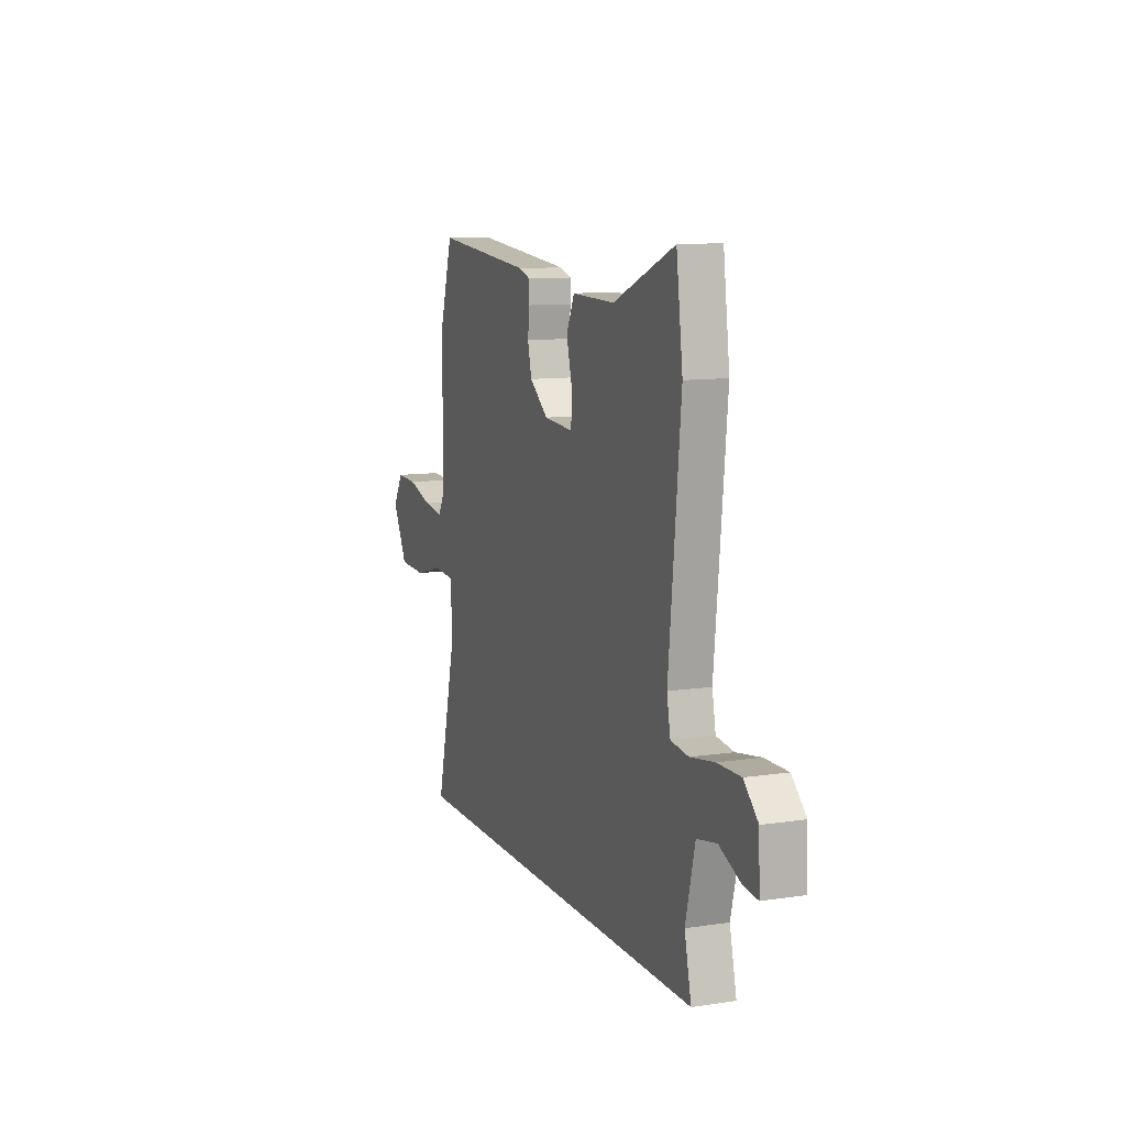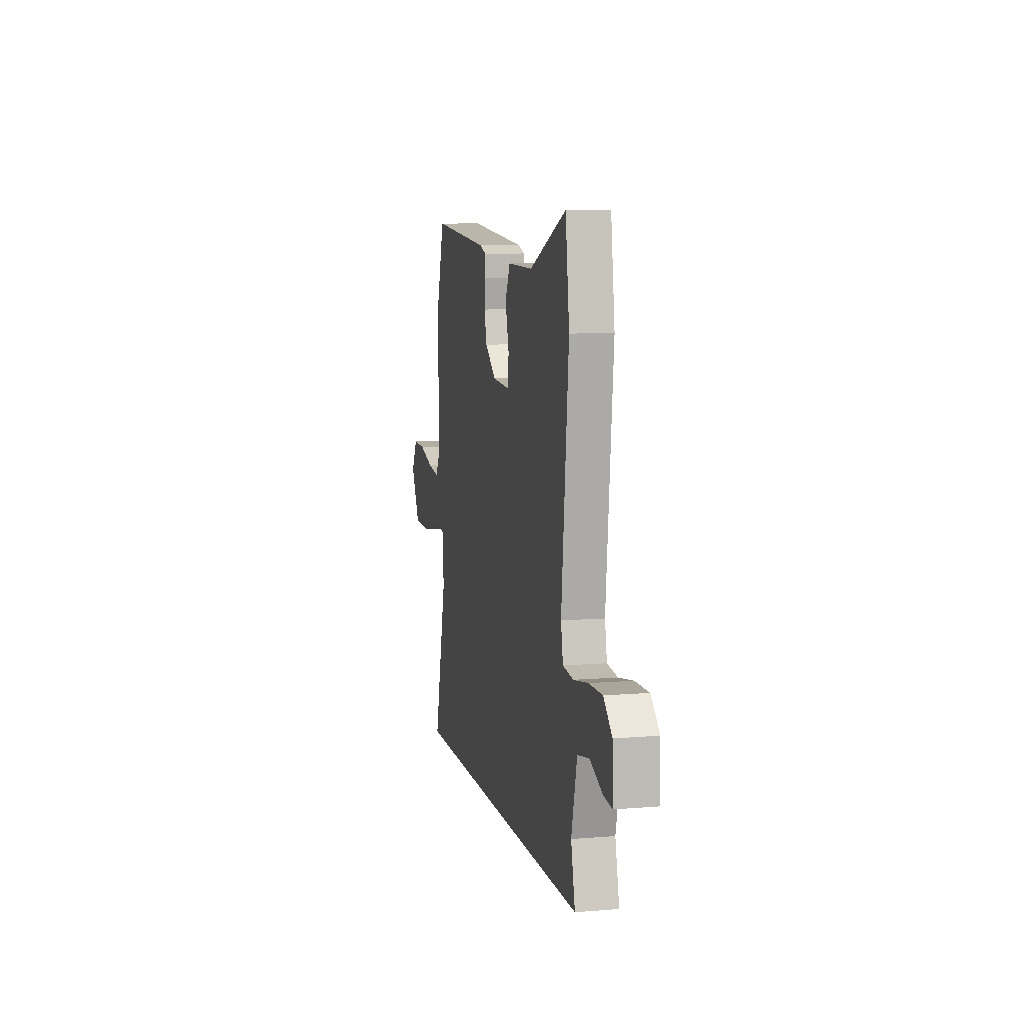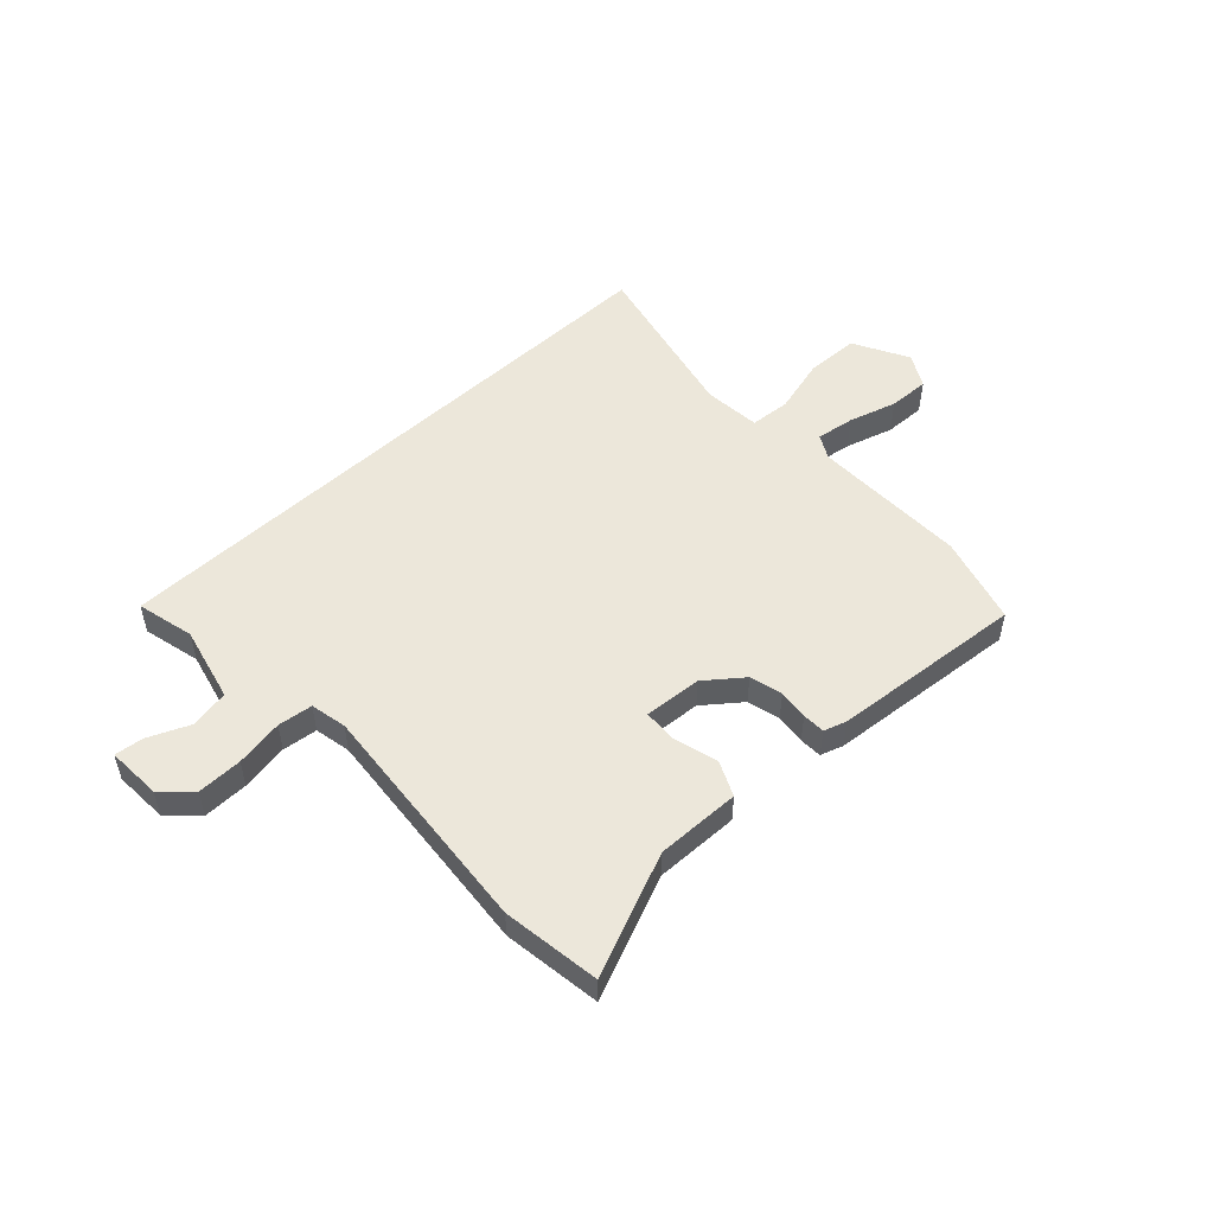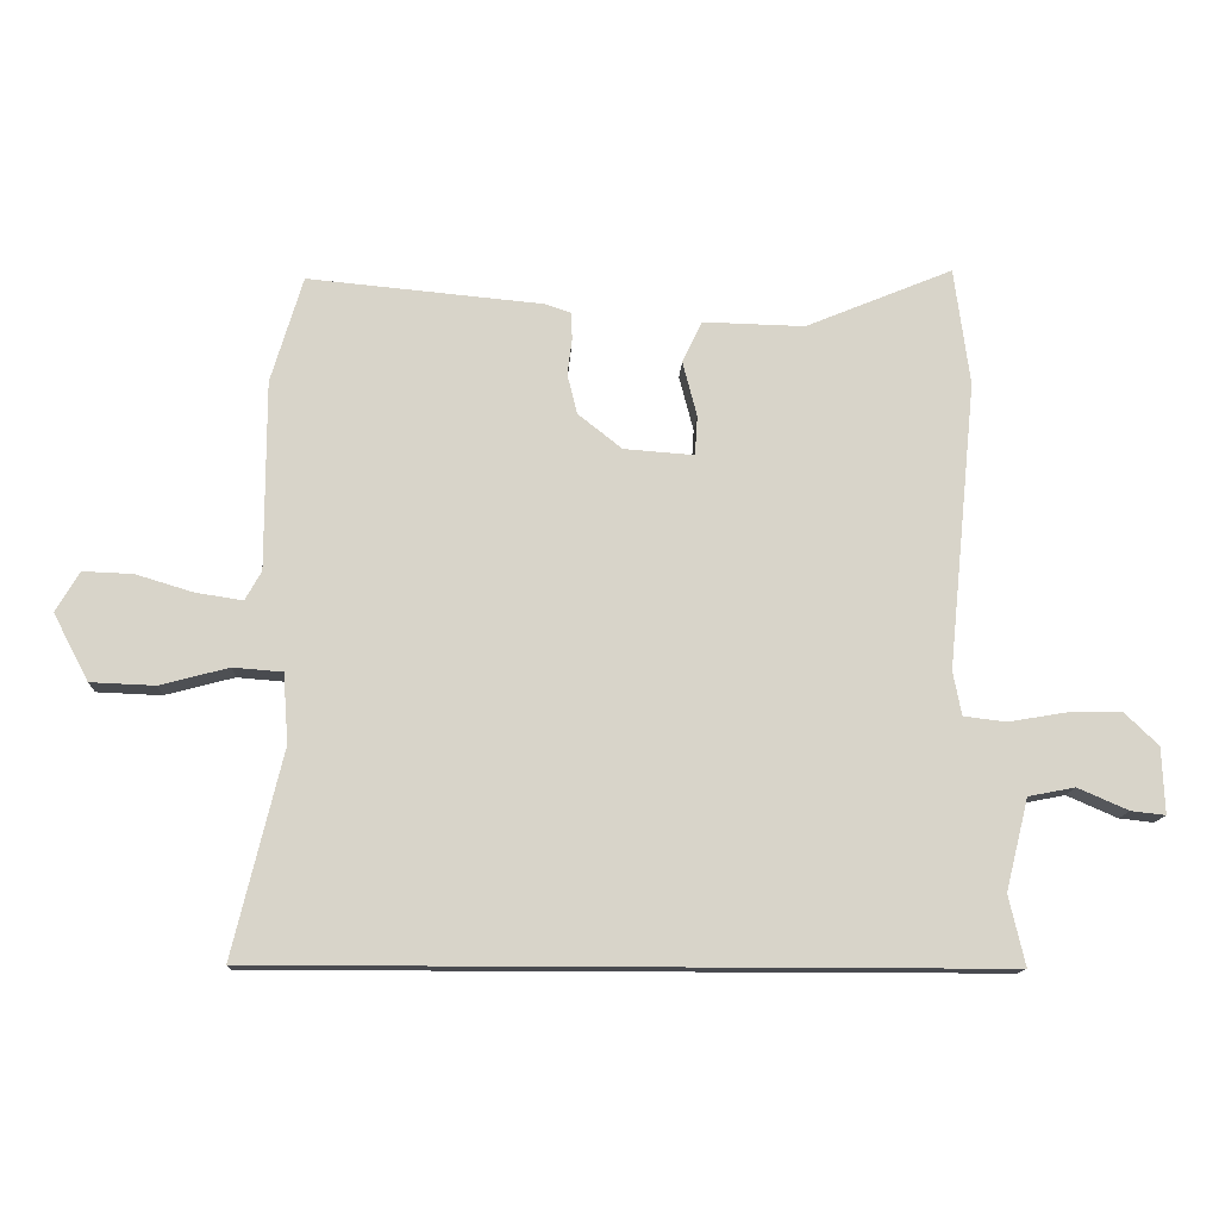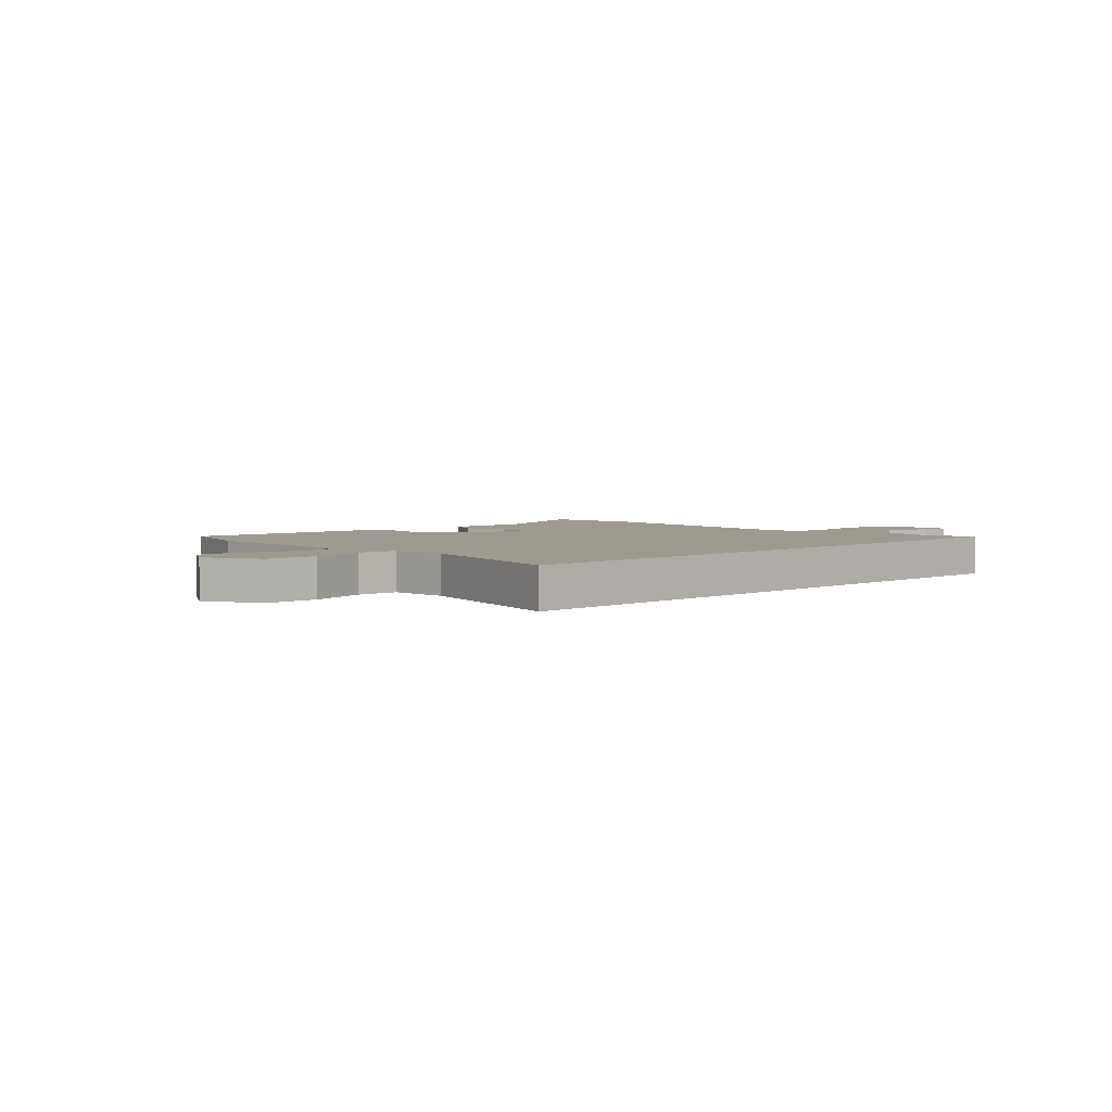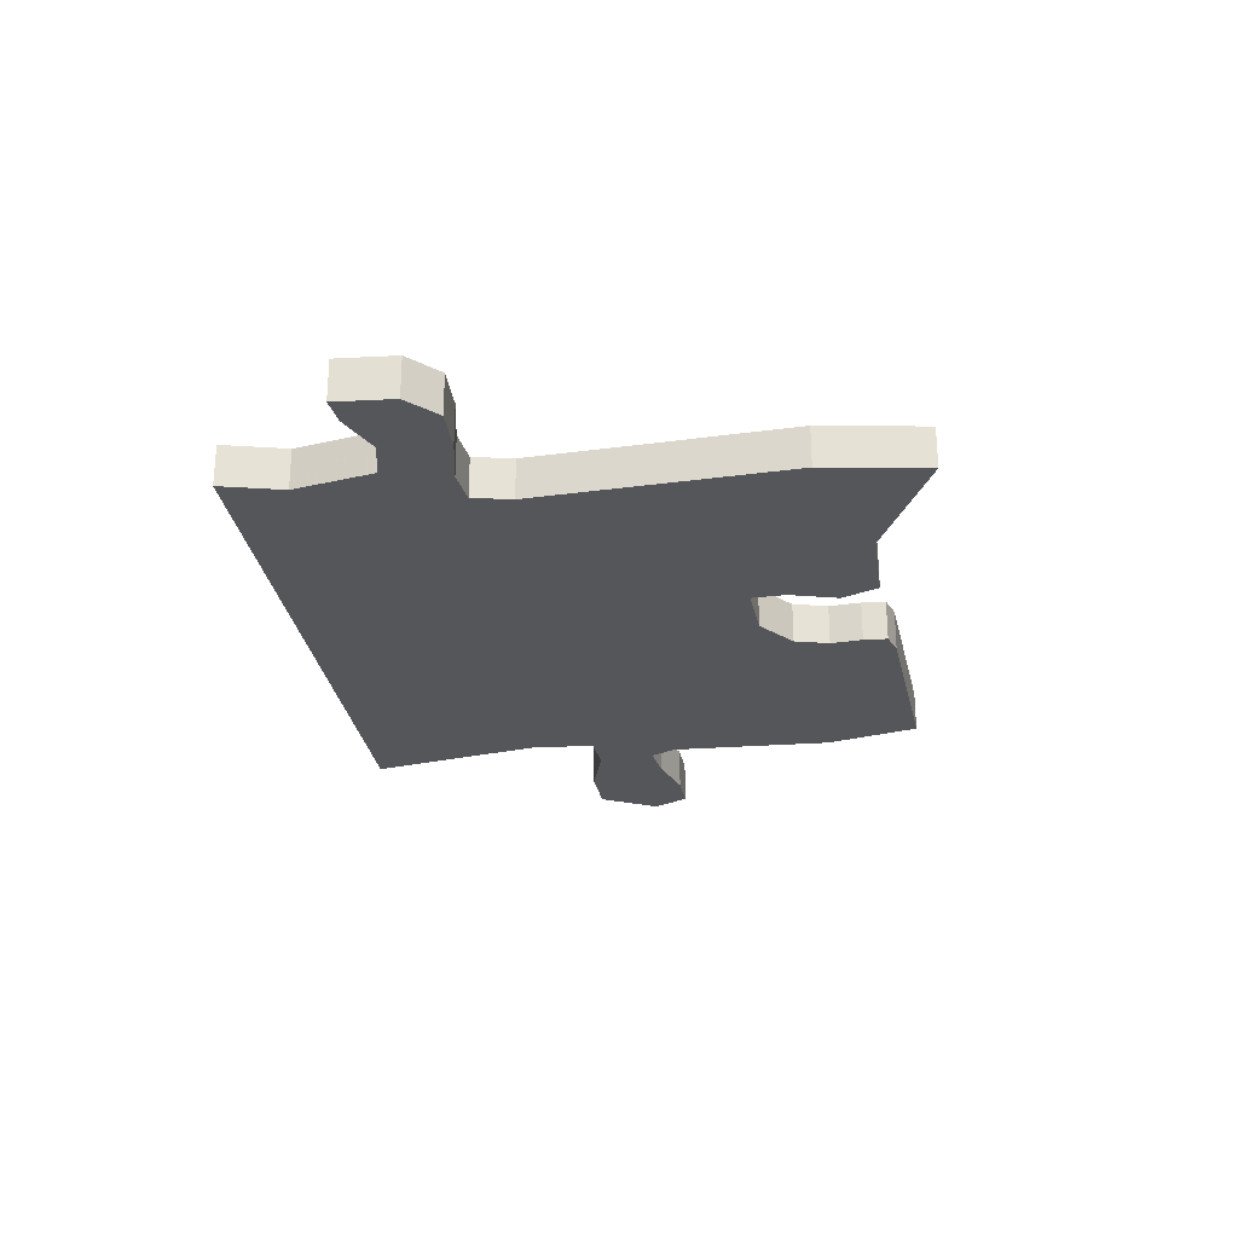
<metadata>
{"format":"obj","ext":"obj","renderer":"f3d","projection":"perspective","resolution":1024,"background":"white","views":[{"elev":10.4,"azim":-110.9,"up":"+Z"},{"elev":8.4,"azim":-102.6,"up":"+Z"},{"elev":51.4,"azim":-43.5,"up":"+Y"},{"elev":-13.6,"azim":177.3,"up":"+Z"},{"elev":3.7,"azim":136.3,"up":"+Y"},{"elev":-25.5,"azim":-83.1,"up":"+Y"}]}
</metadata>
<code>
v -0.516 0.07 0.378
v -0.492 0.07 0.56
v -0.265 0.07 0.466
v -0.108 0.07 0.47
v -0.078 0.07 0.406
v -0.1 0.07 0.321
v -0.096 0.07 0.26
v 0.012 0.07 0.268
v 0.08 0.07 0.322
v 0.095 0.07 0.383
v 0.088 0.07 0.439
v 0.089 0.07 0.481
v 0.131 0.07 0.495
v 0.491 0.07 0.529
v 0.54 0.07 0.365
v 0.54 0.07 0.074
v 0.565 0.07 0.029
v 0.637 0.07 0.04
v 0.726 0.07 0.067
v 0.803 0.07 0.07
v 0.839 0.07 0.008
v 0.785 0.07 -0.095
v 0.686 0.07 -0.099
v 0.58 0.07 -0.071
v 0.504 0.07 -0.077
v 0.496 0.07 -0.184
v 0.572 0.07 -0.5
v -0.566 0.07 -0.5
v -0.541 0.07 -0.392
v -0.576 0.07 -0.251
v -0.648 0.07 -0.237
v -0.726 0.07 -0.271
v -0.779 0.07 -0.277
v -0.775 0.07 -0.175
v -0.723 0.07 -0.125
v -0.639 0.07 -0.126
v -0.55 0.07 -0.141
v -0.485 0.07 -0.133
v -0.472 0.07 -0.065
v -0.516 0 0.378
v -0.492 0 0.56
v -0.265 0 0.466
v -0.108 0 0.47
v -0.078 0 0.406
v -0.1 0 0.321
v -0.096 0 0.26
v 0.012 0 0.268
v 0.08 0 0.322
v 0.095 0 0.383
v 0.088 0 0.439
v 0.089 0 0.481
v 0.131 0 0.495
v 0.491 0 0.529
v 0.54 0 0.365
v 0.54 0 0.074
v 0.565 0 0.029
v 0.637 0 0.04
v 0.726 0 0.067
v 0.803 0 0.07
v 0.839 0 0.008
v 0.785 0 -0.095
v 0.686 0 -0.099
v 0.58 0 -0.071
v 0.504 0 -0.077
v 0.496 0 -0.184
v 0.572 0 -0.5
v -0.566 0 -0.5
v -0.541 0 -0.392
v -0.576 0 -0.251
v -0.648 0 -0.237
v -0.726 0 -0.271
v -0.779 0 -0.277
v -0.775 0 -0.175
v -0.723 0 -0.125
v -0.639 0 -0.126
v -0.55 0 -0.141
v -0.485 0 -0.133
v -0.472 0 -0.065
f 34 35 36 37
f 34 37 38
f 31 32 33 34
f 30 31 34 38
f 29 30 38
f 26 27 28 29
f 25 26 29 38
f 24 25 38 39
f 22 23 24
f 21 22 24
f 18 19 20 21
f 17 18 21 24
f 16 17 24 39
f 10 11 12 13
f 9 10 13 14
f 8 9 14 15
f 3 4 5 6
f 3 6 7
f 2 3 7
f 1 2 7
f 39 1 7
f 8 15 16 39
f 7 8 39
f 76 75 74 73
f 77 76 73
f 73 72 71 70
f 77 73 70 69
f 77 69 68
f 68 67 66 65
f 77 68 65 64
f 78 77 64 63
f 63 62 61
f 63 61 60
f 60 59 58 57
f 63 60 57 56
f 78 63 56 55
f 52 51 50 49
f 53 52 49 48
f 54 53 48 47
f 45 44 43 42
f 46 45 42
f 46 42 41
f 46 41 40
f 46 40 78
f 78 55 54 47
f 78 47 46
f 1 40 41 2
f 2 41 42 3
f 3 42 43 4
f 4 43 44 5
f 5 44 45 6
f 6 45 46 7
f 7 46 47 8
f 8 47 48 9
f 9 48 49 10
f 10 49 50 11
f 11 50 51 12
f 12 51 52 13
f 13 52 53 14
f 14 53 54 15
f 15 54 55 16
f 16 55 56 17
f 17 56 57 18
f 18 57 58 19
f 19 58 59 20
f 20 59 60 21
f 21 60 61 22
f 22 61 62 23
f 23 62 63 24
f 24 63 64 25
f 25 64 65 26
f 26 65 66 27
f 27 66 67 28
f 28 67 68 29
f 29 68 69 30
f 30 69 70 31
f 31 70 71 32
f 32 71 72 33
f 33 72 73 34
f 34 73 74 35
f 35 74 75 36
f 36 75 76 37
f 37 76 77 38
f 38 77 78 39
f 39 78 40 1

</code>
